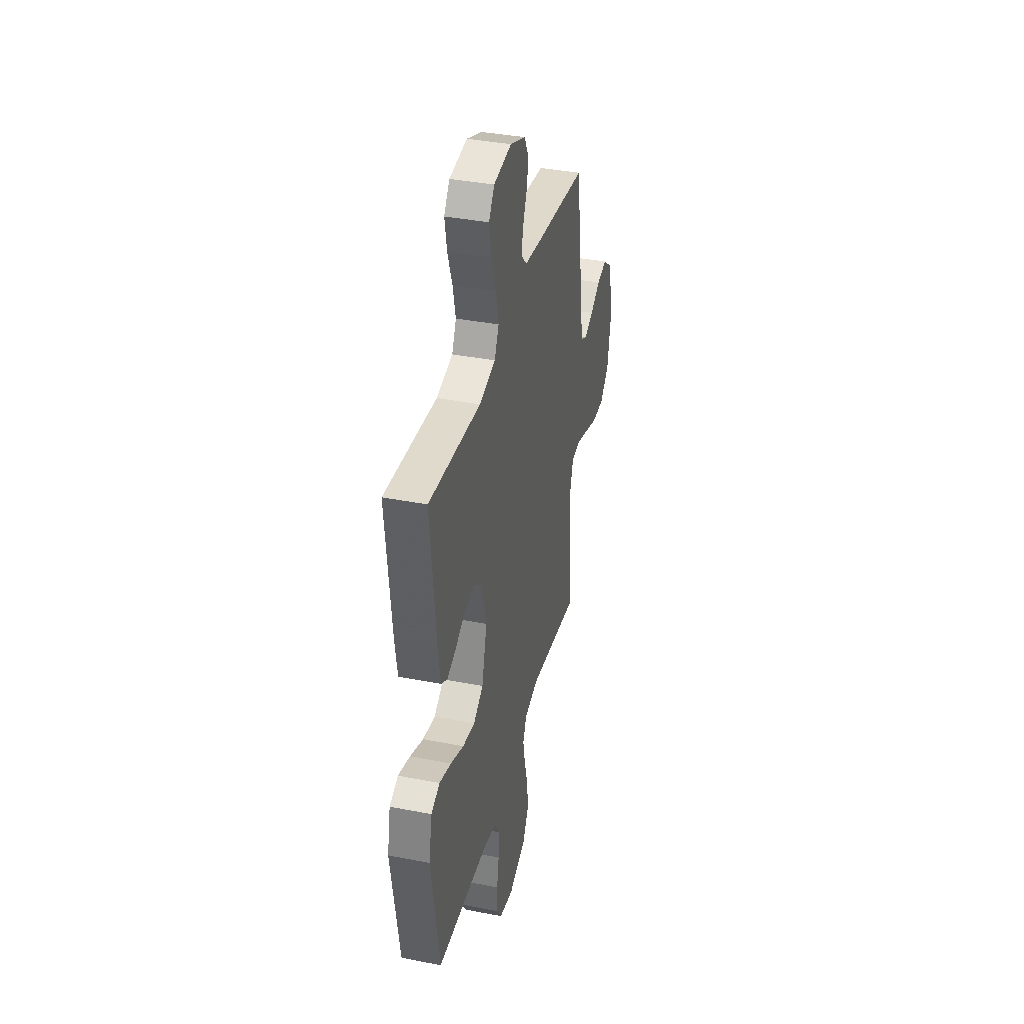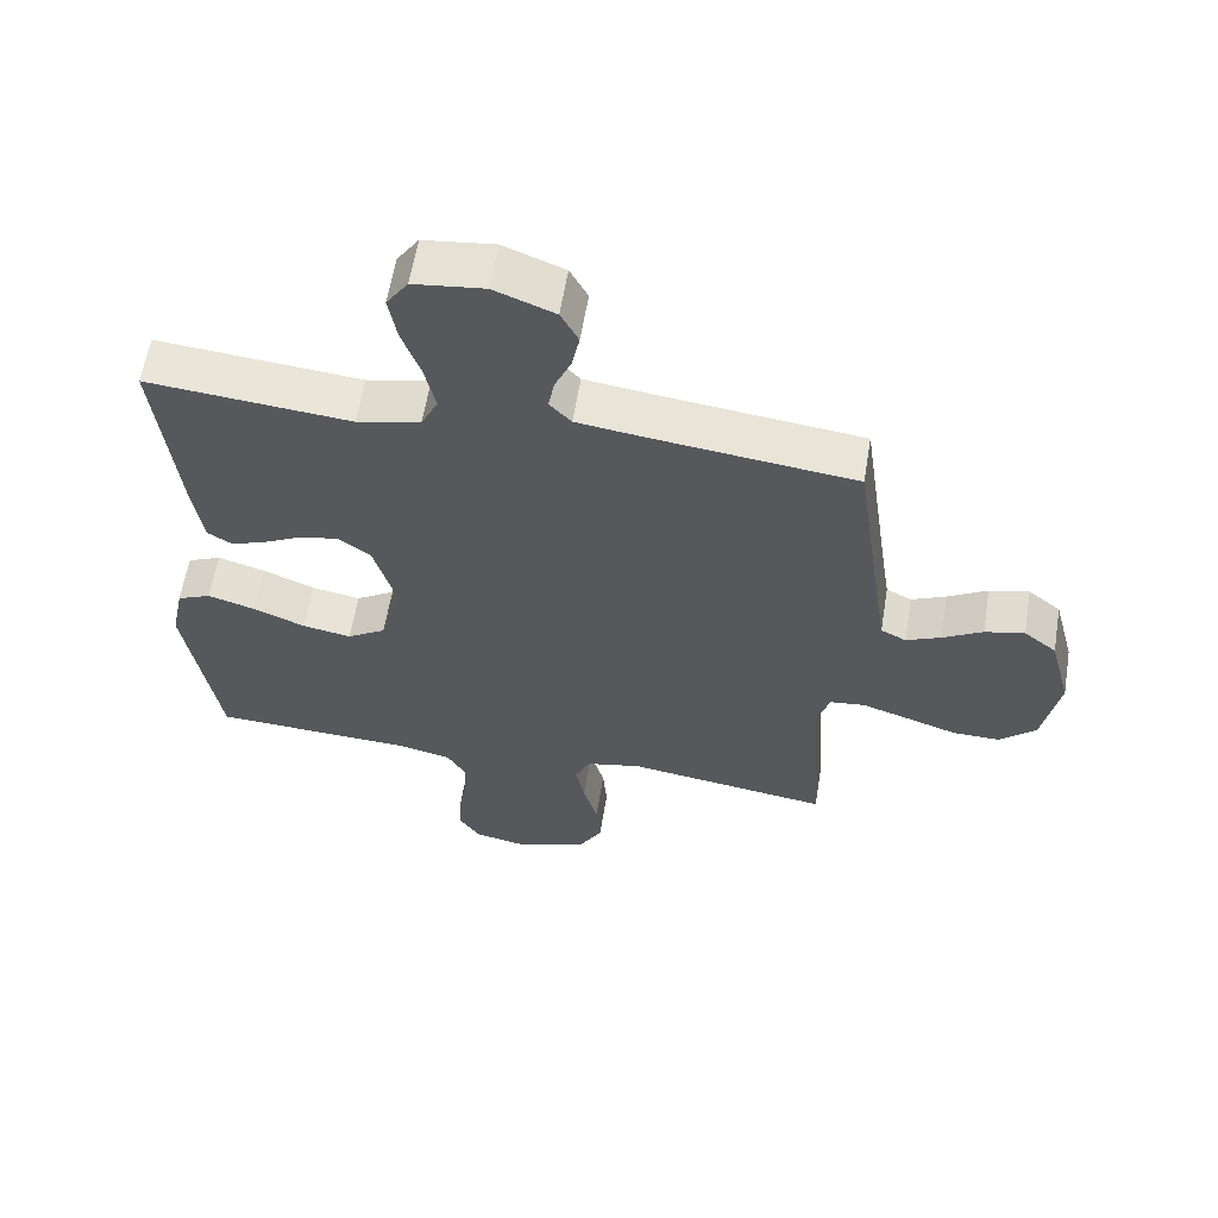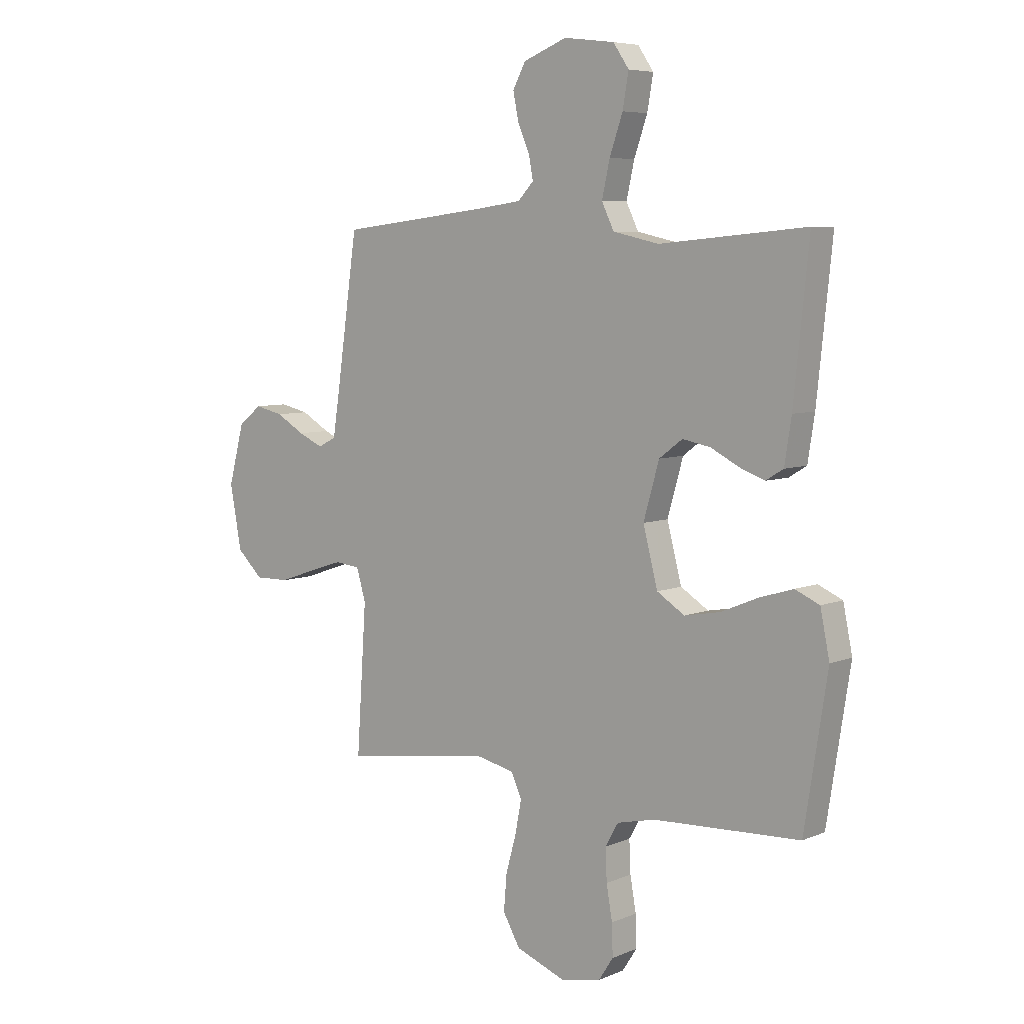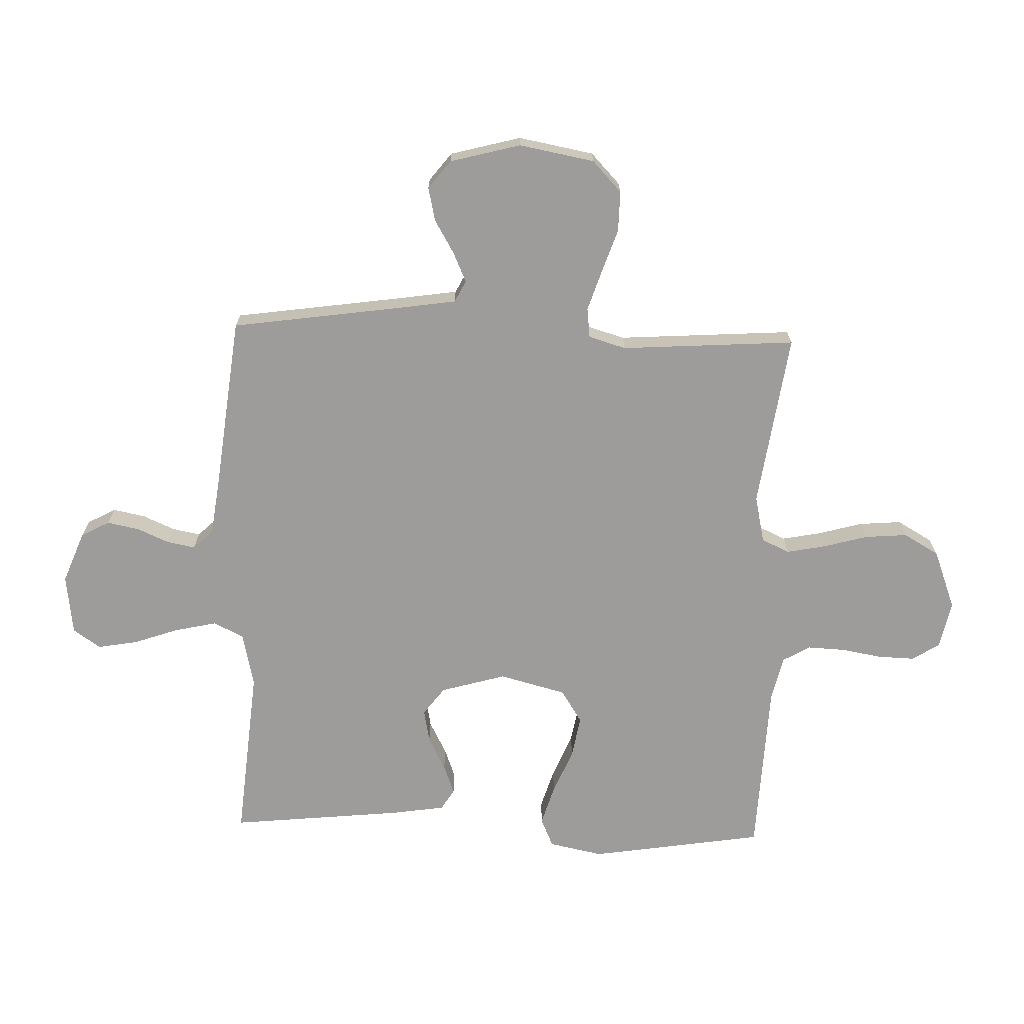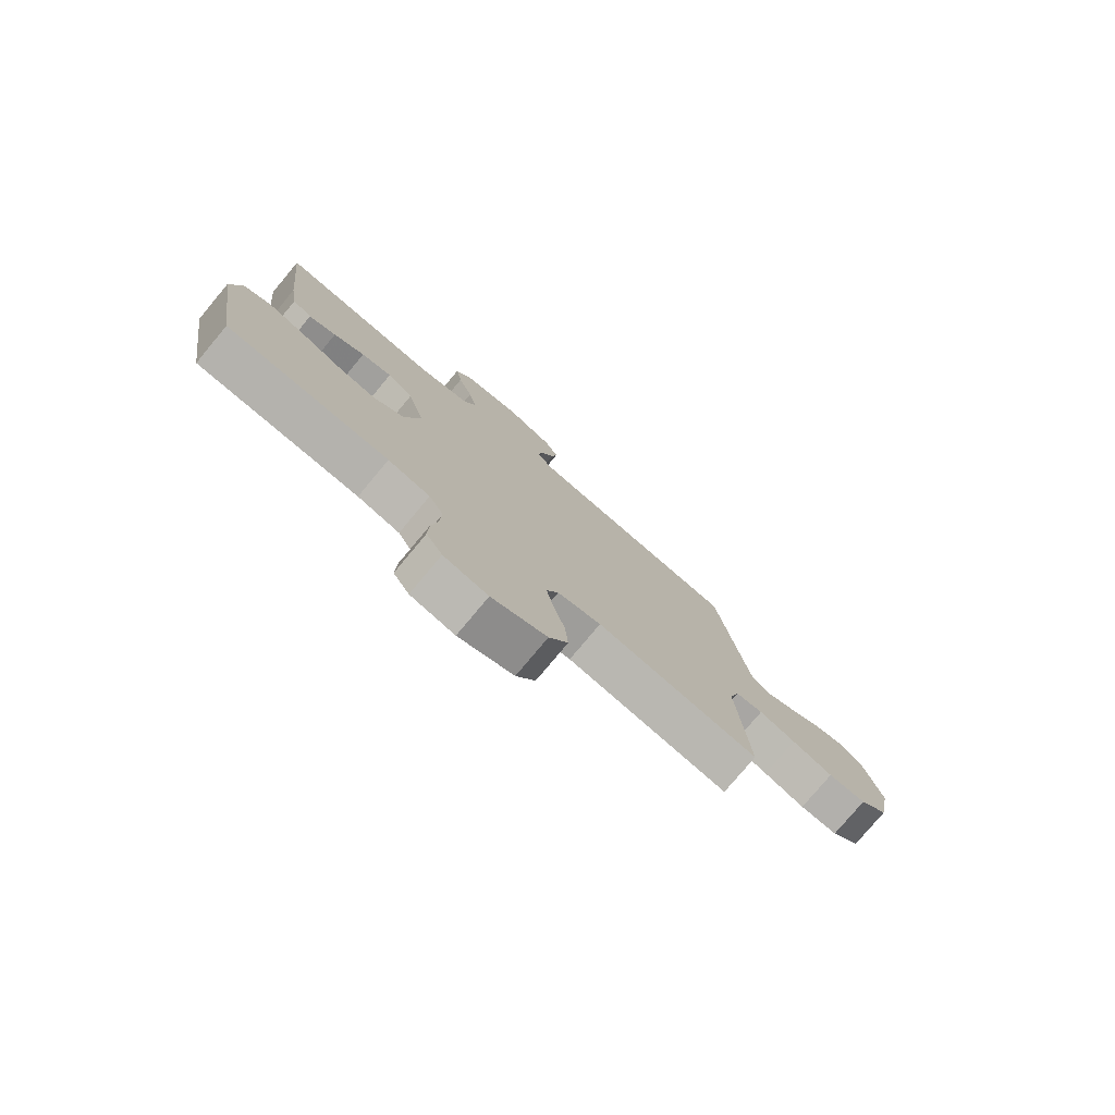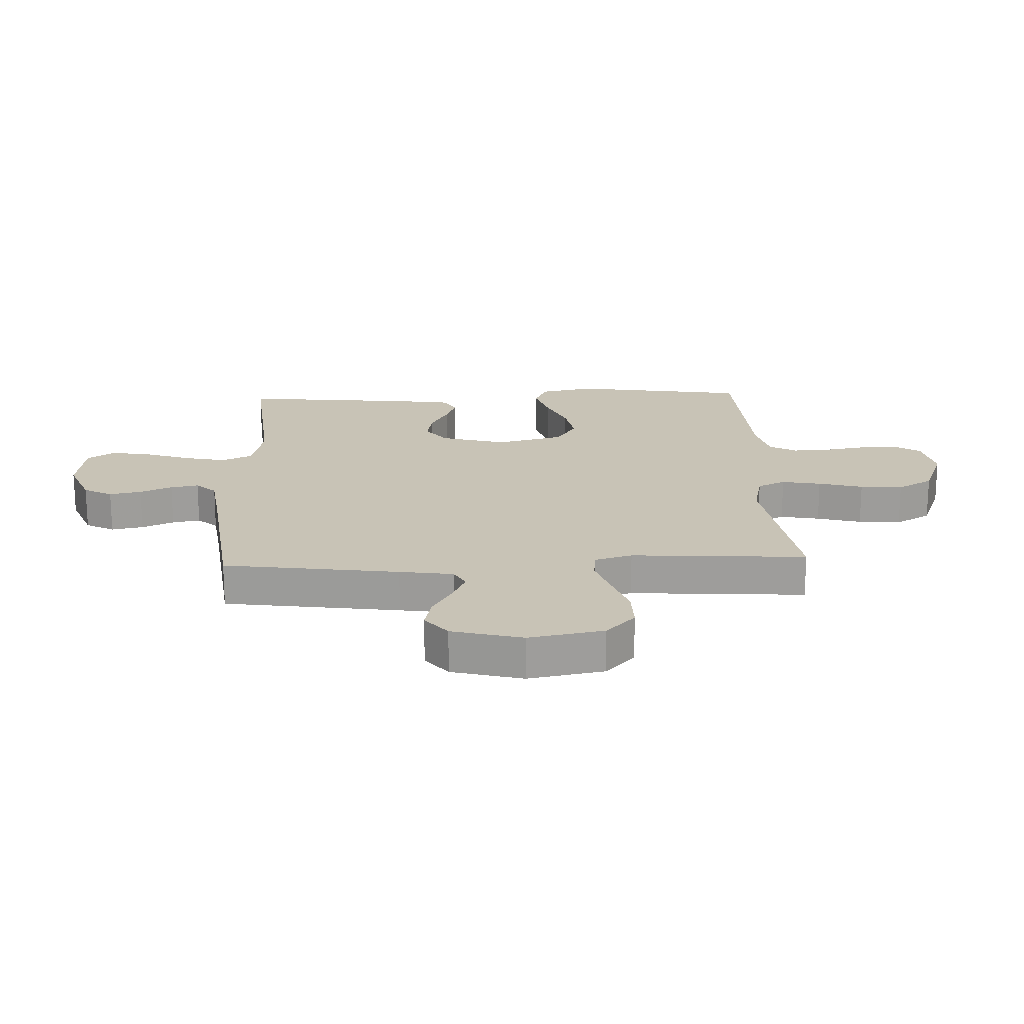
<metadata>
{"format":"obj","ext":"obj","renderer":"f3d","projection":"perspective","resolution":1024,"background":"white","views":[{"elev":37.8,"azim":-76.0,"up":"+Z"},{"elev":60.4,"azim":9.4,"up":"+Z"},{"elev":6.5,"azim":-140.4,"up":"+Z"},{"elev":-70.1,"azim":88.2,"up":"+Y"},{"elev":-78.2,"azim":-39.9,"up":"+Z"},{"elev":19.4,"azim":87.6,"up":"+Y"}]}
</metadata>
<code>
v 0.5 0.07 0.5
v 0.543 0.07 0.2
v 0.557 0.07 0.108
v 0.594 0.07 0.089
v 0.645 0.07 0.112
v 0.703 0.07 0.146
v 0.761 0.07 0.159
v 0.809 0.07 0.121
v 0.841 0.07 0
v 0.817 0.07 -0.129
v 0.764 0.07 -0.179
v 0.694 0.07 -0.178
v 0.618 0.07 -0.152
v 0.55 0.07 -0.13
v 0.499 0.07 -0.136
v 0.48 0.07 -0.2
v 0.5 0.07 -0.5
v 0.2 0.07 -0.457
v 0.119 0.07 -0.475
v 0.097 0.07 -0.523
v 0.11 0.07 -0.59
v 0.131 0.07 -0.666
v 0.137 0.07 -0.739
v 0.102 0.07 -0.8
v 0 0.07 -0.839
v -0.082 0.07 -0.822
v -0.112 0.07 -0.776
v -0.11 0.07 -0.712
v -0.098 0.07 -0.643
v -0.095 0.07 -0.578
v -0.122 0.07 -0.531
v -0.2 0.07 -0.513
v -0.5 0.07 -0.5
v -0.547 0.07 -0.2
v -0.528 0.07 -0.107
v -0.478 0.07 -0.085
v -0.409 0.07 -0.106
v -0.332 0.07 -0.138
v -0.26 0.07 -0.151
v -0.203 0.07 -0.115
v -0.173 0.07 0
v -0.205 0.07 0.112
v -0.253 0.07 0.148
v -0.31 0.07 0.137
v -0.368 0.07 0.107
v -0.419 0.07 0.088
v -0.455 0.07 0.11
v -0.469 0.07 0.2
v -0.5 0.07 0.5
v -0.2 0.07 0.473
v -0.106 0.07 0.494
v -0.081 0.07 0.546
v -0.097 0.07 0.618
v -0.124 0.07 0.695
v -0.136 0.07 0.764
v -0.104 0.07 0.811
v 0 0.07 0.824
v 0.089 0.07 0.789
v 0.115 0.07 0.74
v 0.104 0.07 0.685
v 0.08 0.07 0.63
v 0.071 0.07 0.582
v 0.103 0.07 0.548
v 0.2 0.07 0.535
v 0.5 0 0.5
v 0.543 0 0.2
v 0.557 0 0.108
v 0.594 0 0.089
v 0.645 0 0.112
v 0.703 0 0.146
v 0.761 0 0.159
v 0.809 0 0.121
v 0.841 0 0
v 0.817 0 -0.129
v 0.764 0 -0.179
v 0.694 0 -0.178
v 0.618 0 -0.152
v 0.55 0 -0.13
v 0.499 0 -0.136
v 0.48 0 -0.2
v 0.5 0 -0.5
v 0.2 0 -0.457
v 0.119 0 -0.475
v 0.097 0 -0.523
v 0.11 0 -0.59
v 0.131 0 -0.666
v 0.137 0 -0.739
v 0.102 0 -0.8
v 0 0 -0.839
v -0.082 0 -0.822
v -0.112 0 -0.776
v -0.11 0 -0.712
v -0.098 0 -0.643
v -0.095 0 -0.578
v -0.122 0 -0.531
v -0.2 0 -0.513
v -0.5 0 -0.5
v -0.547 0 -0.2
v -0.528 0 -0.107
v -0.478 0 -0.085
v -0.409 0 -0.106
v -0.332 0 -0.138
v -0.26 0 -0.151
v -0.203 0 -0.115
v -0.173 0 0
v -0.205 0 0.112
v -0.253 0 0.148
v -0.31 0 0.137
v -0.368 0 0.107
v -0.419 0 0.088
v -0.455 0 0.11
v -0.469 0 0.2
v -0.5 0 0.5
v -0.2 0 0.473
v -0.106 0 0.494
v -0.081 0 0.546
v -0.097 0 0.618
v -0.124 0 0.695
v -0.136 0 0.764
v -0.104 0 0.811
v 0 0 0.824
v 0.089 0 0.789
v 0.115 0 0.74
v 0.104 0 0.685
v 0.08 0 0.63
v 0.071 0 0.582
v 0.103 0 0.548
v 0.2 0 0.535
f 59 60 61
f 58 59 61
f 57 58 61
f 56 57 61
f 55 56 61
f 54 55 61
f 53 54 61
f 52 53 61 62
f 51 52 62 63
f 48 49 50
f 47 48 50
f 46 47 50
f 45 46 50
f 44 45 50
f 43 44 50 51
f 51 63 64
f 43 51 64
f 42 43 64
f 36 37 38
f 35 36 38
f 34 35 38
f 33 34 38
f 32 33 38
f 31 32 38 39
f 30 31 39 40
f 27 28 29
f 26 27 29
f 25 26 29
f 24 25 29
f 23 24 29
f 22 23 29
f 21 22 29
f 20 21 29 30
f 30 40 41
f 20 30 41
f 19 20 41
f 16 17 18
f 64 1 2
f 42 64 2
f 41 42 2
f 19 41 2
f 18 19 2
f 16 18 2
f 15 16 2
f 11 12 13
f 10 11 13
f 9 10 13
f 8 9 13
f 7 8 13
f 6 7 13
f 5 6 13
f 14 15 2 3
f 4 5 13 14
f 3 4 14
f 125 124 123
f 125 123 122
f 125 122 121
f 125 121 120
f 125 120 119
f 125 119 118
f 125 118 117
f 126 125 117 116
f 127 126 116 115
f 114 113 112
f 114 112 111
f 114 111 110
f 114 110 109
f 114 109 108
f 115 114 108 107
f 128 127 115
f 128 115 107
f 128 107 106
f 102 101 100
f 102 100 99
f 102 99 98
f 102 98 97
f 102 97 96
f 103 102 96 95
f 104 103 95 94
f 93 92 91
f 93 91 90
f 93 90 89
f 93 89 88
f 93 88 87
f 93 87 86
f 93 86 85
f 94 93 85 84
f 105 104 94
f 105 94 84
f 105 84 83
f 82 81 80
f 66 65 128
f 66 128 106
f 66 106 105
f 66 105 83
f 66 83 82
f 66 82 80
f 66 80 79
f 77 76 75
f 77 75 74
f 77 74 73
f 77 73 72
f 77 72 71
f 77 71 70
f 77 70 69
f 67 66 79 78
f 78 77 69 68
f 78 68 67
f 1 65 66 2
f 2 66 67 3
f 3 67 68 4
f 4 68 69 5
f 5 69 70 6
f 6 70 71 7
f 7 71 72 8
f 8 72 73 9
f 9 73 74 10
f 10 74 75 11
f 11 75 76 12
f 12 76 77 13
f 13 77 78 14
f 14 78 79 15
f 15 79 80 16
f 16 80 81 17
f 17 81 82 18
f 18 82 83 19
f 19 83 84 20
f 20 84 85 21
f 21 85 86 22
f 22 86 87 23
f 23 87 88 24
f 24 88 89 25
f 25 89 90 26
f 26 90 91 27
f 27 91 92 28
f 28 92 93 29
f 29 93 94 30
f 30 94 95 31
f 31 95 96 32
f 32 96 97 33
f 33 97 98 34
f 34 98 99 35
f 35 99 100 36
f 36 100 101 37
f 37 101 102 38
f 38 102 103 39
f 39 103 104 40
f 40 104 105 41
f 41 105 106 42
f 42 106 107 43
f 43 107 108 44
f 44 108 109 45
f 45 109 110 46
f 46 110 111 47
f 47 111 112 48
f 48 112 113 49
f 49 113 114 50
f 50 114 115 51
f 51 115 116 52
f 52 116 117 53
f 53 117 118 54
f 54 118 119 55
f 55 119 120 56
f 56 120 121 57
f 57 121 122 58
f 58 122 123 59
f 59 123 124 60
f 60 124 125 61
f 61 125 126 62
f 62 126 127 63
f 63 127 128 64
f 64 128 65 1

</code>
